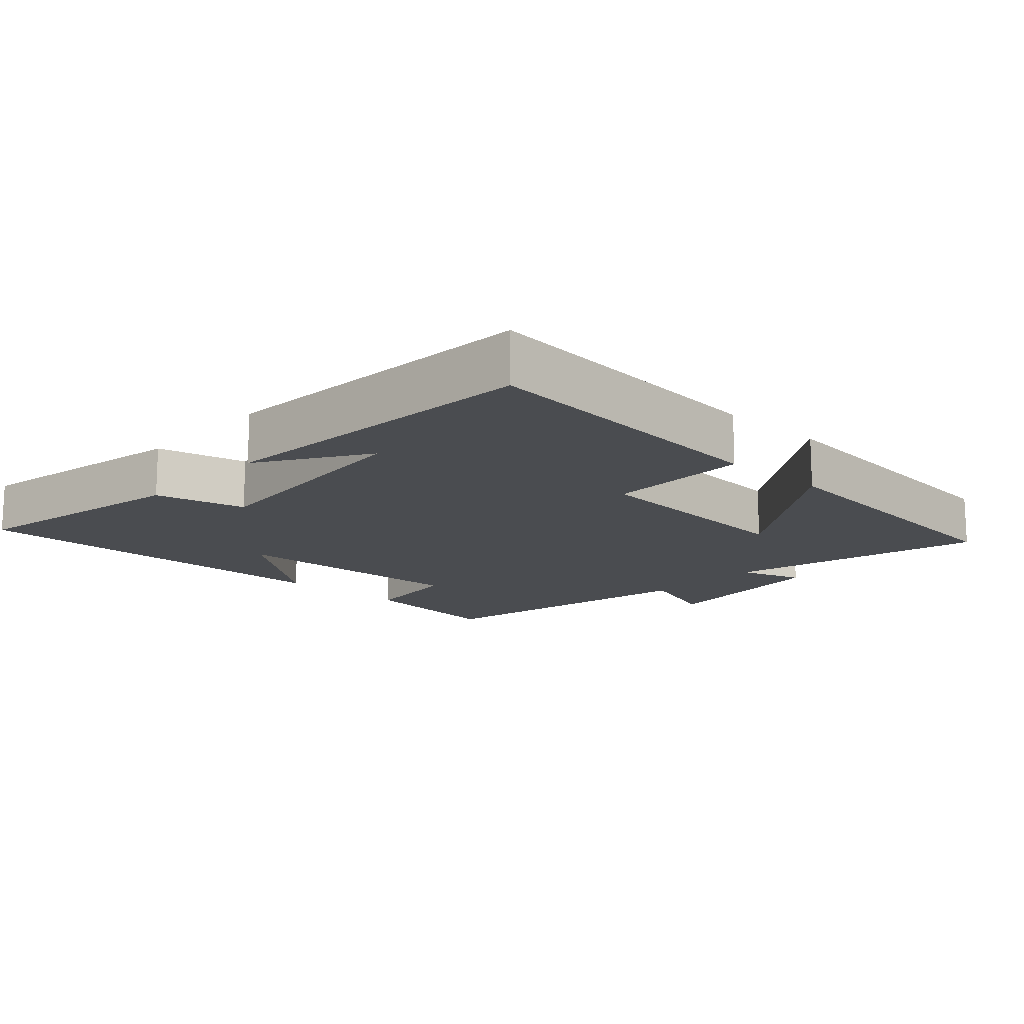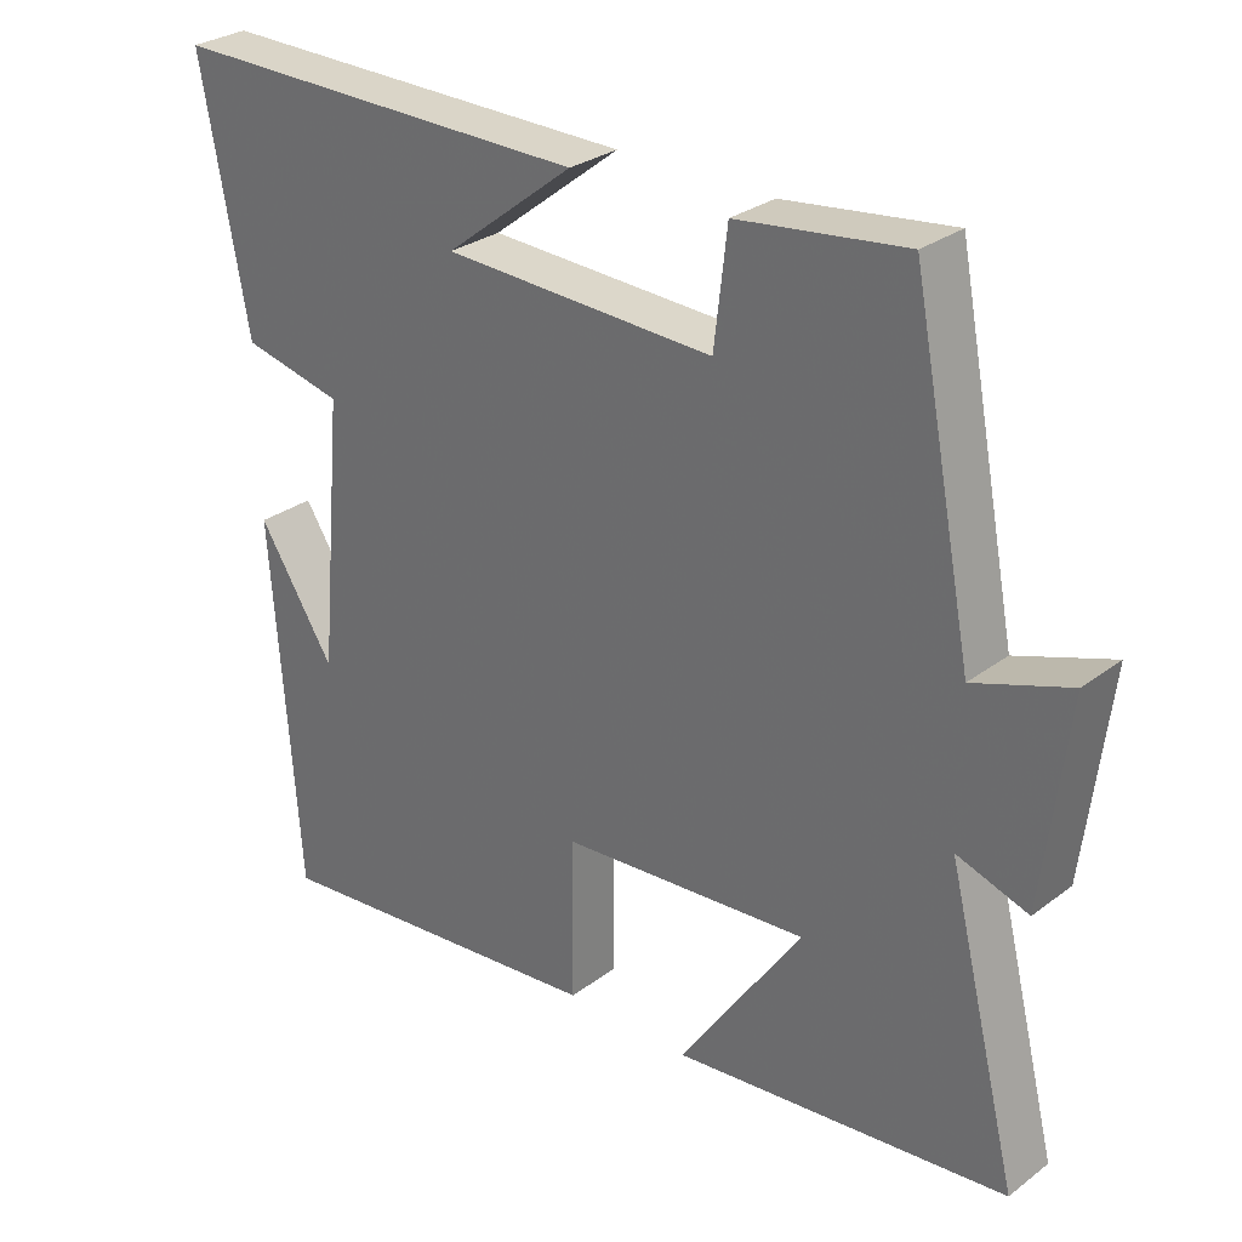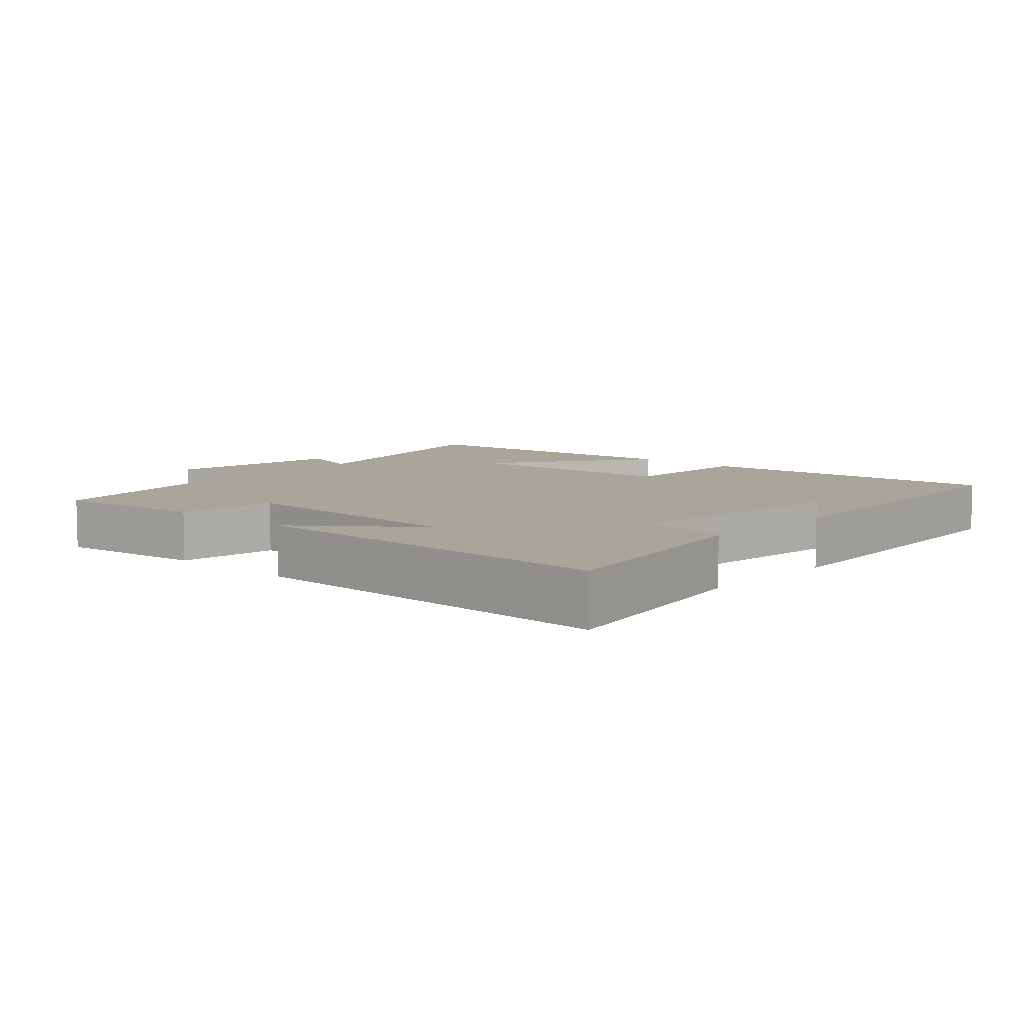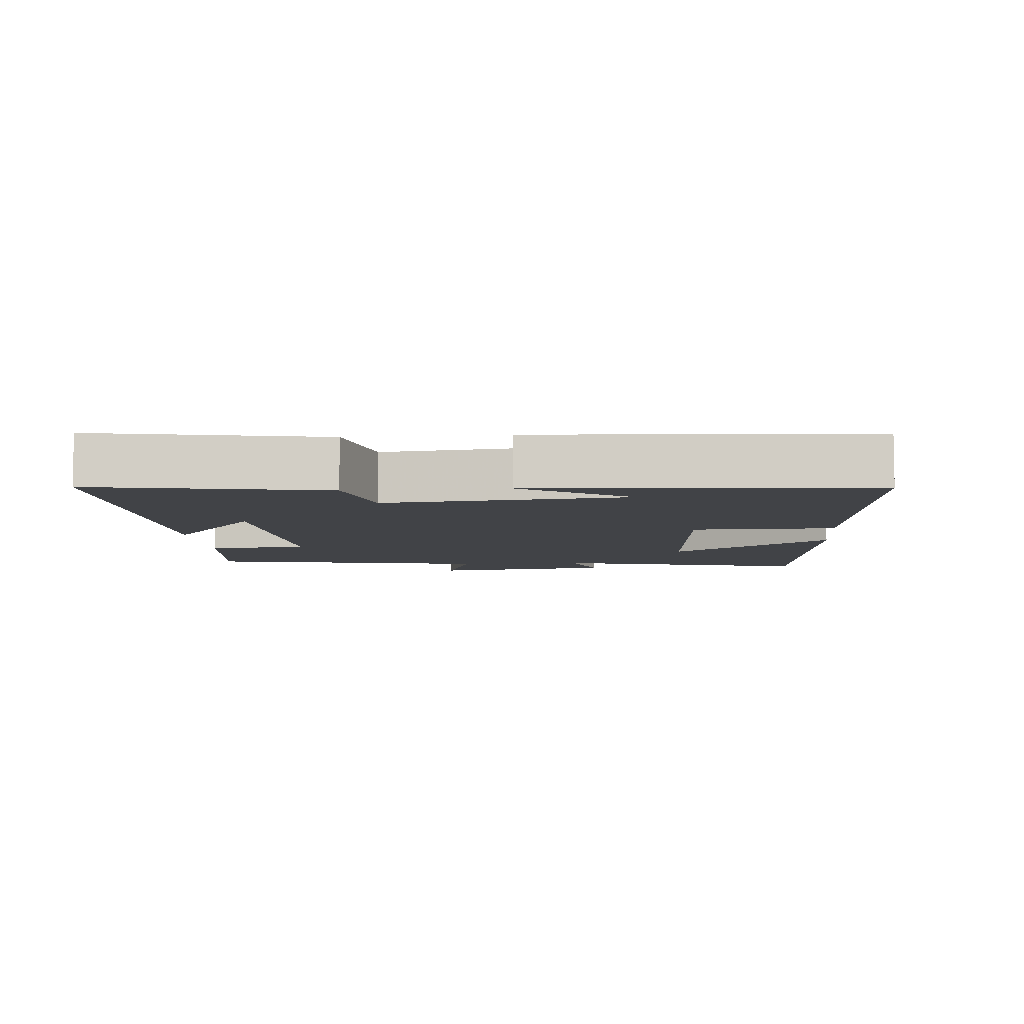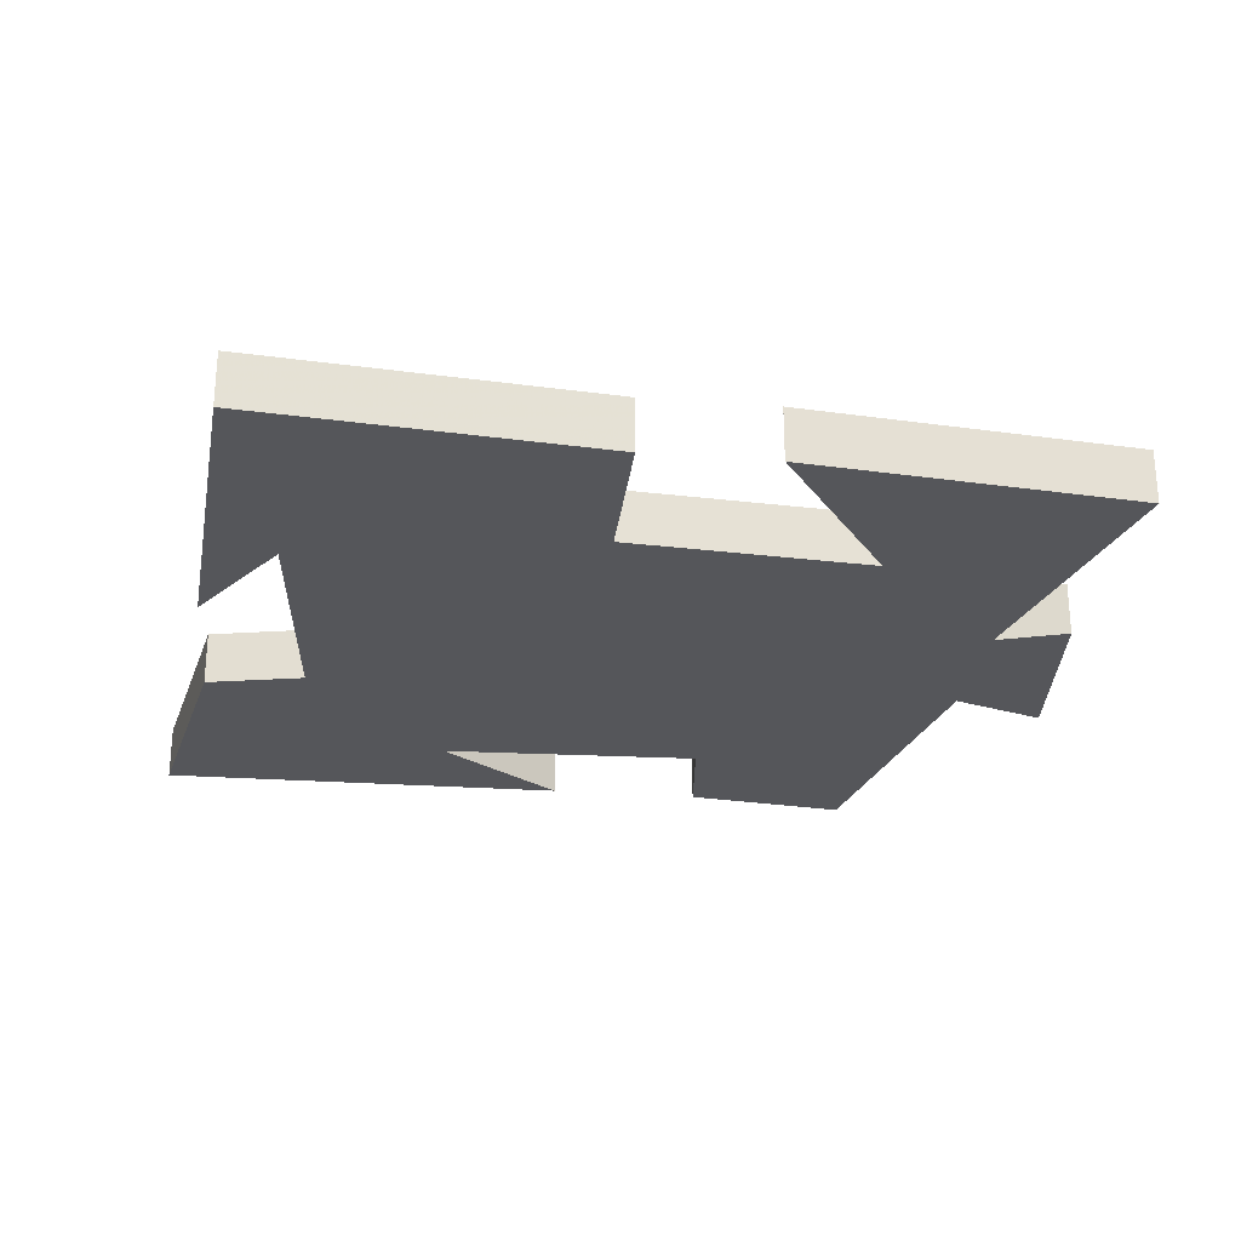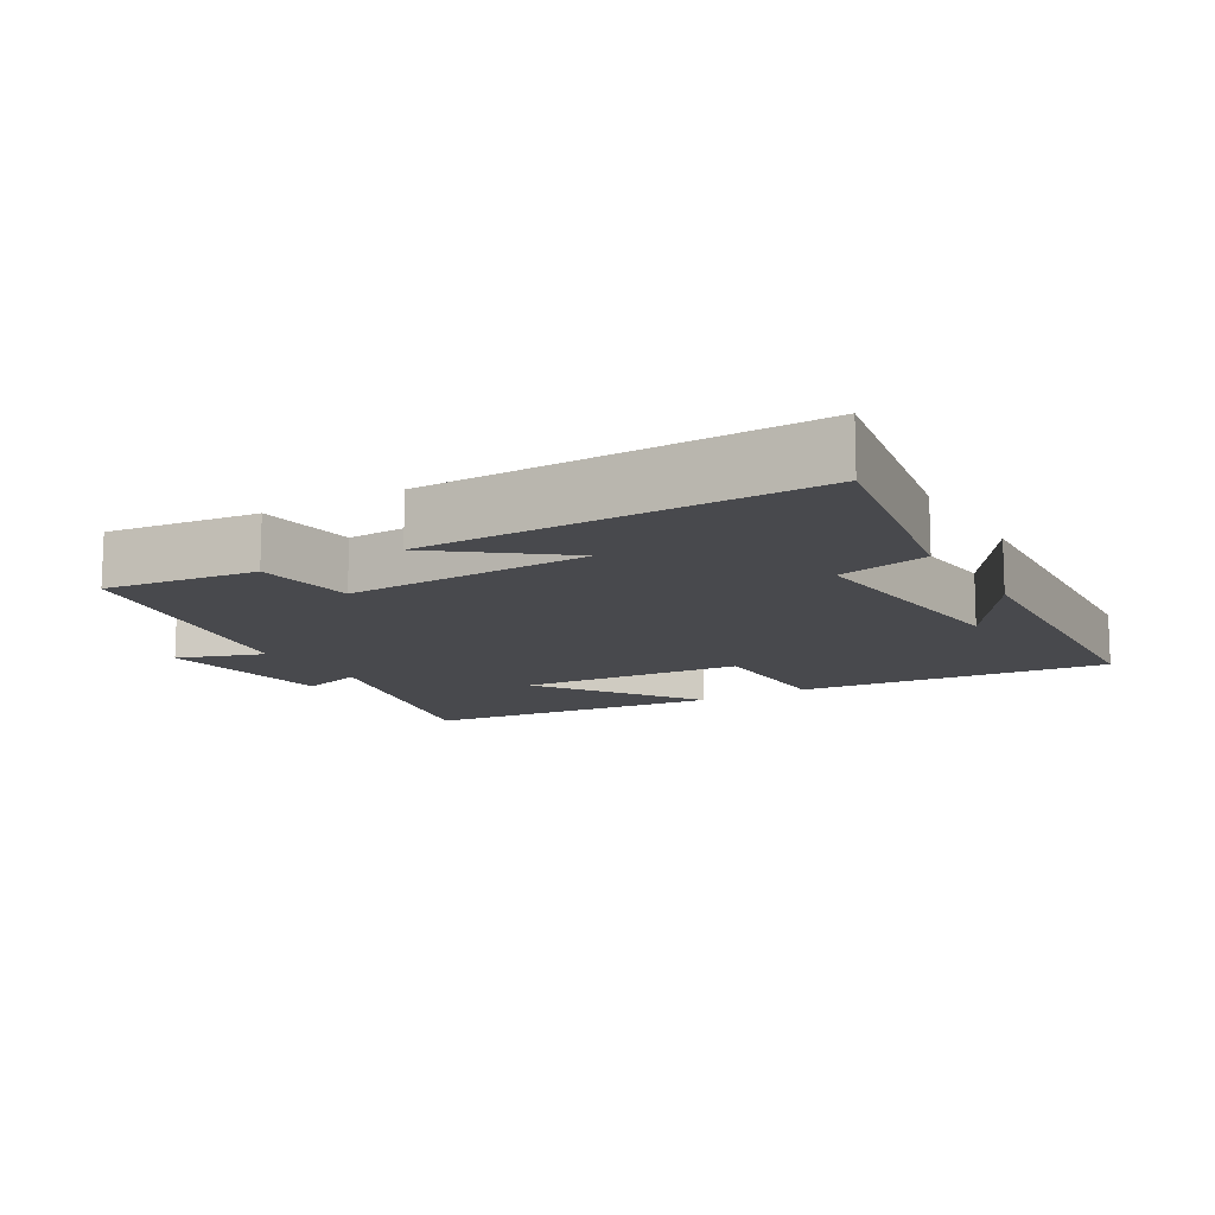
<metadata>
{"format":"obj","ext":"obj","renderer":"f3d","projection":"perspective","resolution":1024,"background":"white","views":[{"elev":-14.7,"azim":137.3,"up":"+Y"},{"elev":28.9,"azim":-138.0,"up":"+Z"},{"elev":7.6,"azim":42.6,"up":"+Y"},{"elev":-7.0,"azim":94.9,"up":"+Y"},{"elev":-25.8,"azim":173.2,"up":"+Y"},{"elev":-12.5,"azim":30.7,"up":"+Y"}]}
</metadata>
<code>
v 0.465 0.07 -0.543
v 0.011 0.07 -0.5
v 0.01 0.07 -0.289
v -0.316 0.07 -0.265
v -0.155 0.07 -0.5
v -0.594 0.07 -0.455
v -0.5 0.07 -0.079
v -0.593 0.07 -0.11
v -0.625 0.07 0.156
v -0.5 0.07 0.113
v -0.419 0.07 0.527
v -0.199 0.07 0.5
v -0.182 0.07 0.354
v 0.174 0.07 0.368
v 0.005 0.07 0.5
v 0.562 0.07 0.505
v 0.5 0.07 0.171
v 0.368 0.07 0.141
v 0.4 0.07 -0.211
v 0.5 0.07 -0.055
v 0.465 0 -0.543
v 0.011 0 -0.5
v 0.01 0 -0.289
v -0.316 0 -0.265
v -0.155 0 -0.5
v -0.594 0 -0.455
v -0.5 0 -0.079
v -0.593 0 -0.11
v -0.625 0 0.156
v -0.5 0 0.113
v -0.419 0 0.527
v -0.199 0 0.5
v -0.182 0 0.354
v 0.174 0 0.368
v 0.005 0 0.5
v 0.562 0 0.505
v 0.5 0 0.171
v 0.368 0 0.141
v 0.4 0 -0.211
v 0.5 0 -0.055
f 19 20 1
f 16 17 18
f 14 15 16
f 14 16 18
f 13 14 18 19
f 10 11 12 13
f 7 8 9 10
f 7 10 13 19
f 4 5 6 7
f 3 4 7 19
f 1 2 3 19
f 21 40 39
f 38 37 36
f 36 35 34
f 38 36 34
f 39 38 34 33
f 33 32 31 30
f 30 29 28 27
f 39 33 30 27
f 27 26 25 24
f 39 27 24 23
f 39 23 22 21
f 1 21 22 2
f 2 22 23 3
f 3 23 24 4
f 4 24 25 5
f 5 25 26 6
f 6 26 27 7
f 7 27 28 8
f 8 28 29 9
f 9 29 30 10
f 10 30 31 11
f 11 31 32 12
f 12 32 33 13
f 13 33 34 14
f 14 34 35 15
f 15 35 36 16
f 16 36 37 17
f 17 37 38 18
f 18 38 39 19
f 19 39 40 20
f 20 40 21 1

</code>
